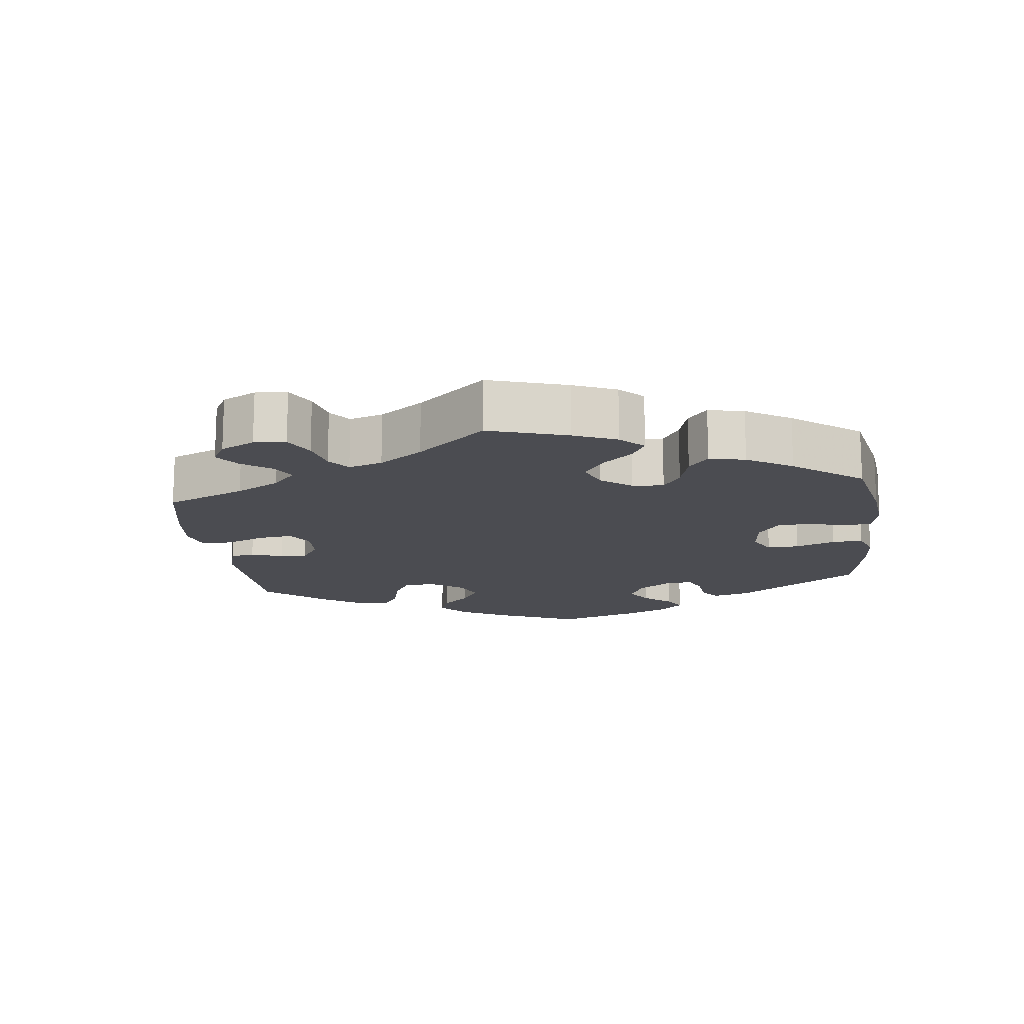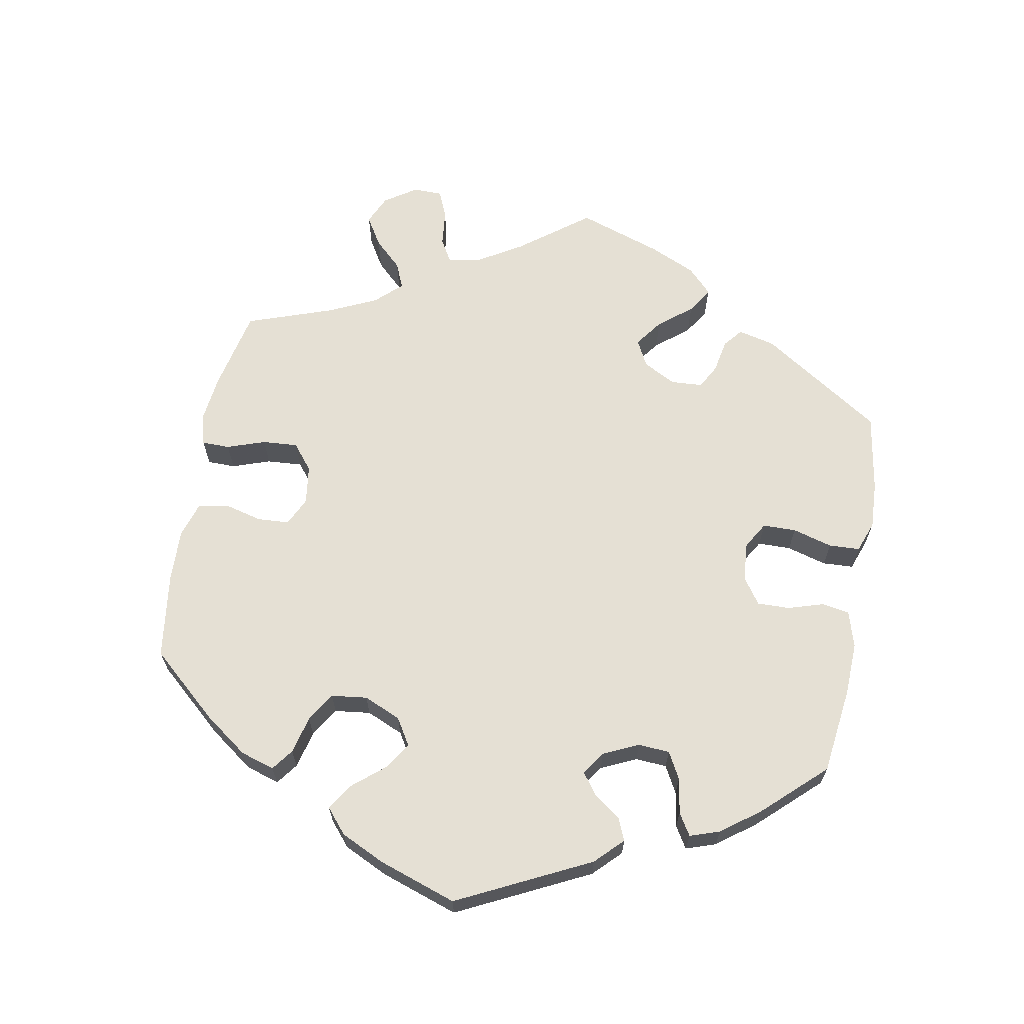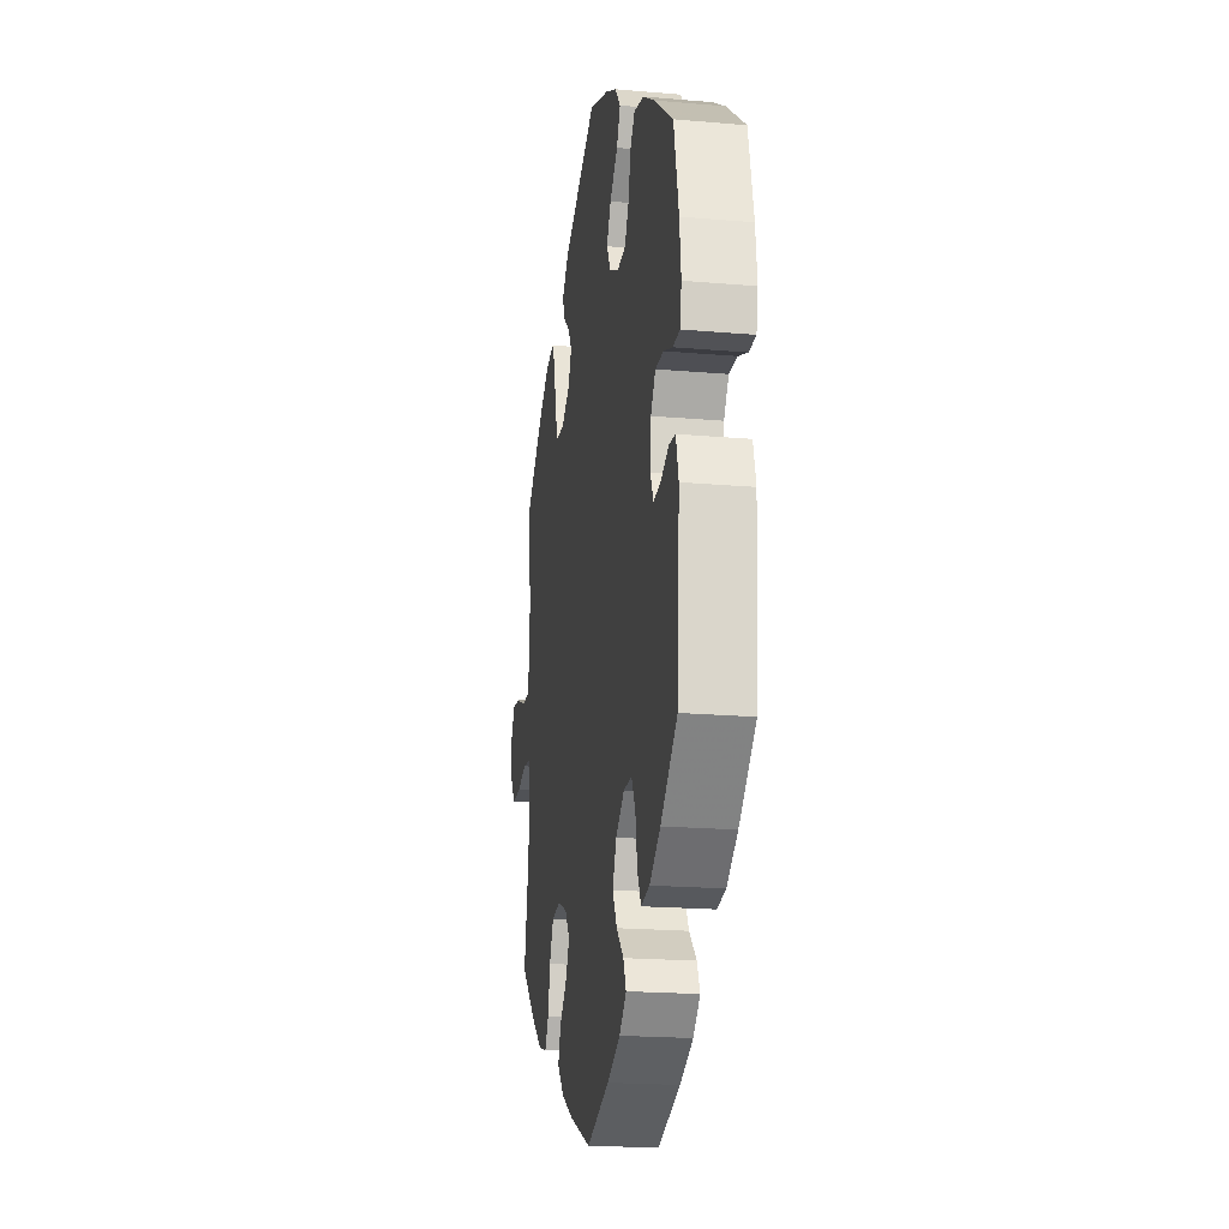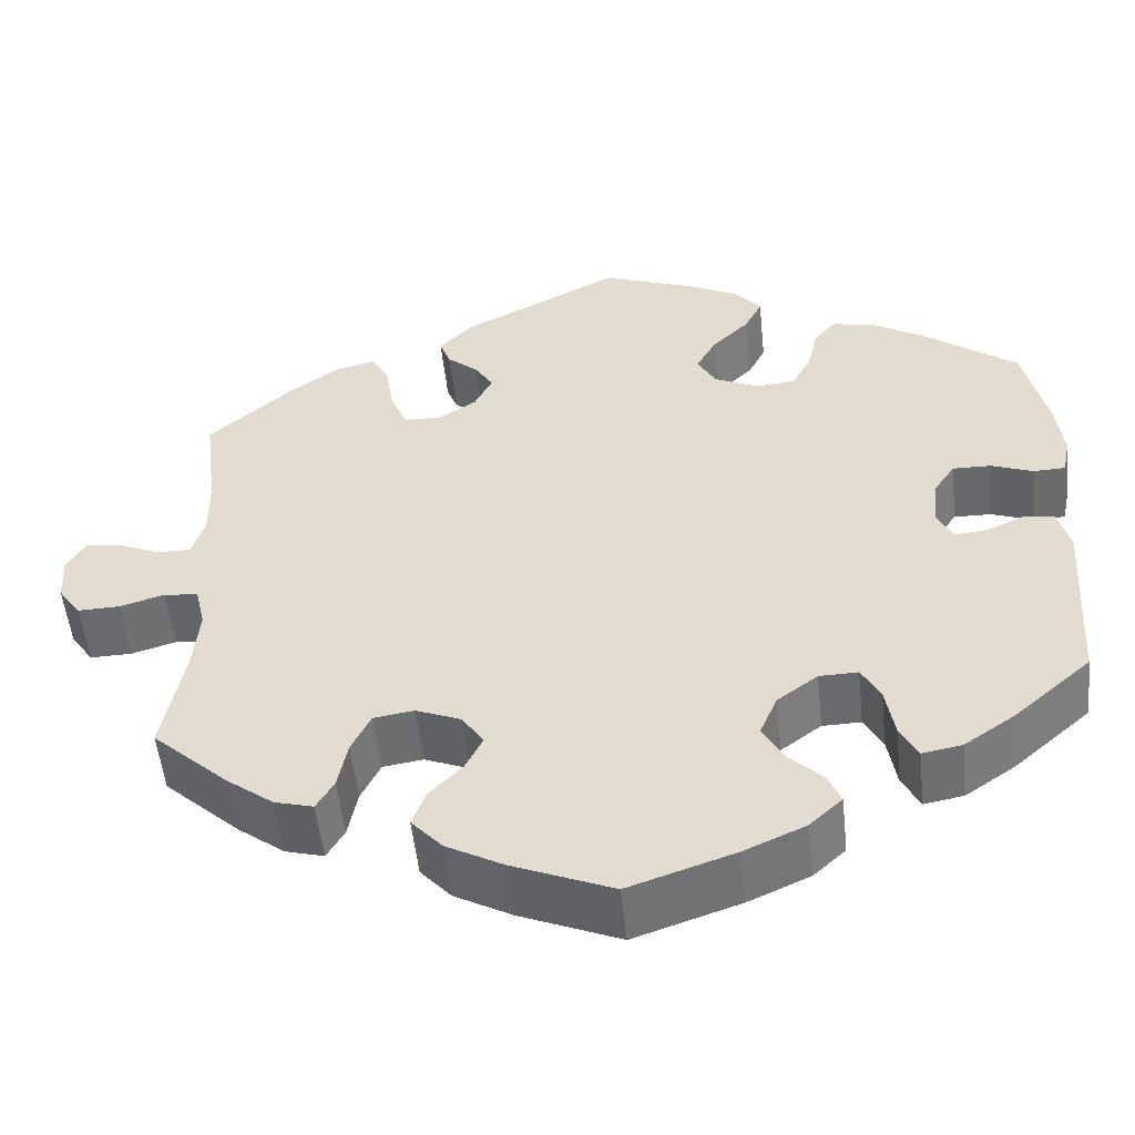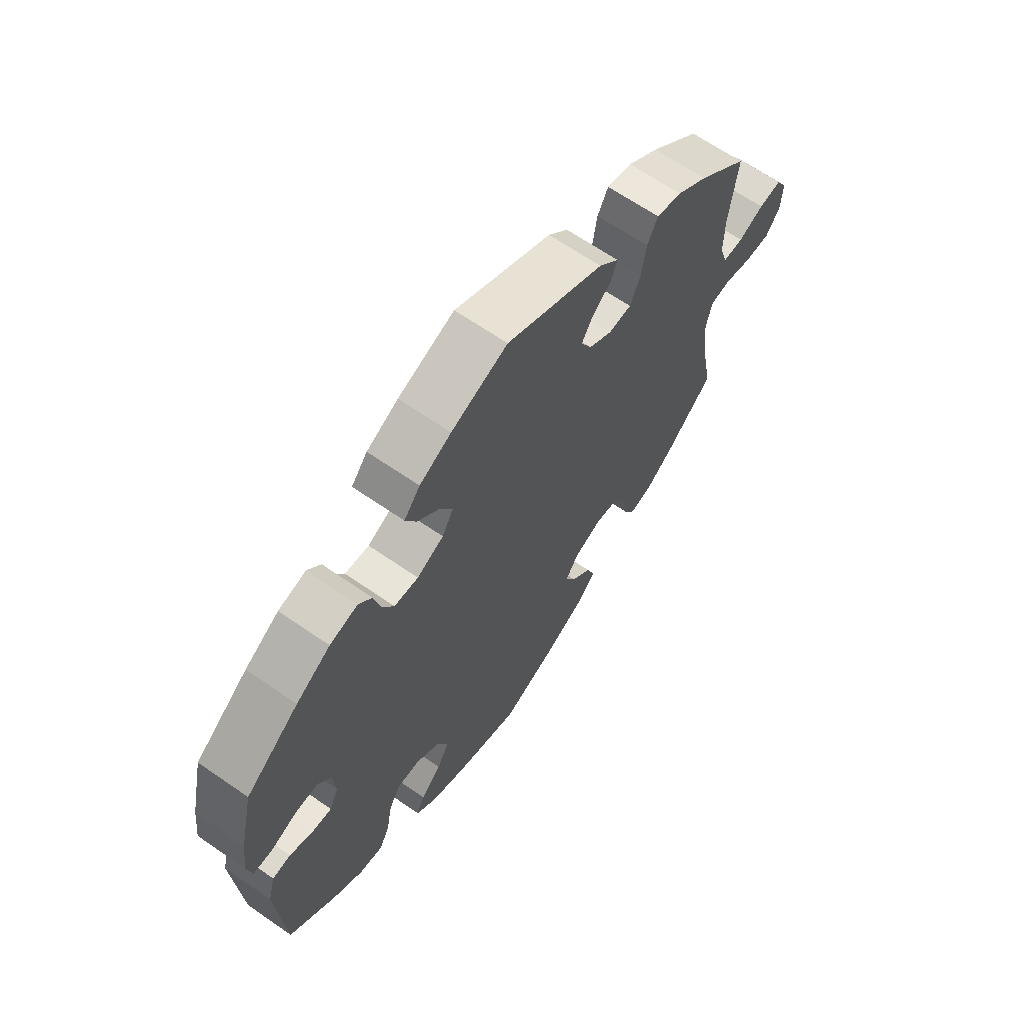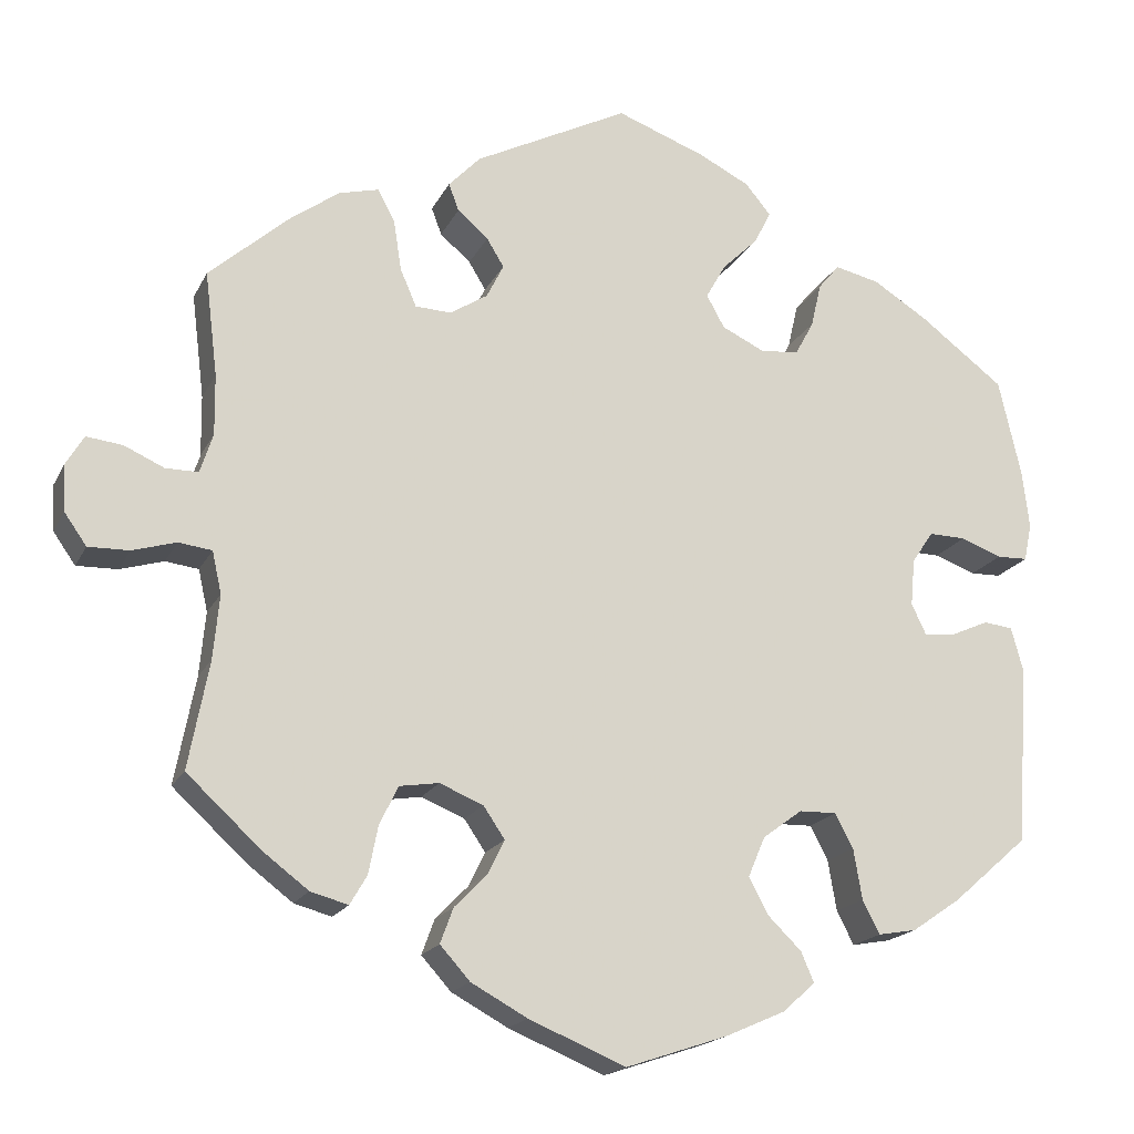
<metadata>
{"format":"obj","ext":"obj","renderer":"f3d","projection":"perspective","resolution":1024,"background":"white","views":[{"elev":-15.4,"azim":127.1,"up":"+Y"},{"elev":65.8,"azim":-109.7,"up":"+Y"},{"elev":-19.7,"azim":-99.2,"up":"+Z"},{"elev":-52.9,"azim":-173.9,"up":"+Z"},{"elev":65.4,"azim":-55.1,"up":"+Z"},{"elev":-18.1,"azim":160.5,"up":"+Z"}]}
</metadata>
<code>
v 0.414 0.07 -0.368
v 0.361 0.07 -0.408
v 0.317 0.07 -0.42
v 0.297 0.07 -0.386
v 0.286 0.07 -0.33
v 0.264 0.07 -0.285
v 0.218 0.07 -0.278
v 0.167 0.07 -0.299
v 0.142 0.07 -0.336
v 0.162 0.07 -0.376
v 0.2 0.07 -0.415
v 0.215 0.07 -0.456
v 0.18 0.07 -0.495
v 0.114 0.07 -0.531
v 0.001 0.07 -0.578
v -0.119 0.07 -0.538
v -0.189 0.07 -0.507
v -0.226 0.07 -0.473
v -0.211 0.07 -0.438
v -0.172 0.07 -0.4
v -0.149 0.07 -0.357
v -0.169 0.07 -0.31
v -0.215 0.07 -0.276
v -0.259 0.07 -0.275
v -0.28 0.07 -0.315
v -0.29 0.07 -0.374
v -0.31 0.07 -0.413
v -0.355 0.07 -0.405
v -0.412 0.07 -0.366
v -0.5 0.07 -0.289
v -0.514 0.07 -0.08
v -0.5 0.07 -0.028
v -0.466 0.07 -0.024
v -0.423 0.07 -0.043
v -0.385 0.07 -0.047
v -0.368 0.07 -0.011
v -0.373 0.07 0.044
v -0.398 0.07 0.081
v -0.441 0.07 0.08
v -0.489 0.07 0.062
v -0.525 0.07 0.063
v -0.534 0.07 0.107
v -0.526 0.07 0.175
v -0.5 0.07 0.289
v -0.401 0.07 0.364
v -0.337 0.07 0.404
v -0.285 0.07 0.416
v -0.26 0.07 0.386
v -0.248 0.07 0.334
v -0.226 0.07 0.294
v -0.181 0.07 0.29
v -0.131 0.07 0.314
v -0.11 0.07 0.352
v -0.133 0.07 0.393
v -0.175 0.07 0.434
v -0.195 0.07 0.473
v -0.165 0.07 0.509
v -0.106 0.07 0.539
v -0.001 0.07 0.578
v 0.18 0.07 0.486
v 0.217 0.07 0.447
v 0.205 0.07 0.415
v 0.169 0.07 0.384
v 0.149 0.07 0.351
v 0.169 0.07 0.311
v 0.213 0.07 0.283
v 0.255 0.07 0.285
v 0.274 0.07 0.329
v 0.283 0.07 0.388
v 0.303 0.07 0.426
v 0.35 0.07 0.414
v 0.408 0.07 0.372
v 0.501 0.07 0.29
v 0.486 0.07 0.168
v 0.485 0.07 0.097
v 0.5 0.07 0.051
v 0.538 0.07 0.051
v 0.585 0.07 0.072
v 0.627 0.07 0.077
v 0.648 0.07 0.042
v 0.645 0.07 -0.012
v 0.619 0.07 -0.049
v 0.571 0.07 -0.048
v 0.52 0.07 -0.033
v 0.481 0.07 -0.038
v 0.47 0.07 -0.087
v 0.477 0.07 -0.162
v 0.501 0.07 -0.288
v 0.414 0 -0.368
v 0.361 0 -0.408
v 0.317 0 -0.42
v 0.297 0 -0.386
v 0.286 0 -0.33
v 0.264 0 -0.285
v 0.218 0 -0.278
v 0.167 0 -0.299
v 0.142 0 -0.336
v 0.162 0 -0.376
v 0.2 0 -0.415
v 0.215 0 -0.456
v 0.18 0 -0.495
v 0.114 0 -0.531
v 0.001 0 -0.578
v -0.119 0 -0.538
v -0.189 0 -0.507
v -0.226 0 -0.473
v -0.211 0 -0.438
v -0.172 0 -0.4
v -0.149 0 -0.357
v -0.169 0 -0.31
v -0.215 0 -0.276
v -0.259 0 -0.275
v -0.28 0 -0.315
v -0.29 0 -0.374
v -0.31 0 -0.413
v -0.355 0 -0.405
v -0.412 0 -0.366
v -0.5 0 -0.289
v -0.514 0 -0.08
v -0.5 0 -0.028
v -0.466 0 -0.024
v -0.423 0 -0.043
v -0.385 0 -0.047
v -0.368 0 -0.011
v -0.373 0 0.044
v -0.398 0 0.081
v -0.441 0 0.08
v -0.489 0 0.062
v -0.525 0 0.063
v -0.534 0 0.107
v -0.526 0 0.175
v -0.5 0 0.289
v -0.401 0 0.364
v -0.337 0 0.404
v -0.285 0 0.416
v -0.26 0 0.386
v -0.248 0 0.334
v -0.226 0 0.294
v -0.181 0 0.29
v -0.131 0 0.314
v -0.11 0 0.352
v -0.133 0 0.393
v -0.175 0 0.434
v -0.195 0 0.473
v -0.165 0 0.509
v -0.106 0 0.539
v -0.001 0 0.578
v 0.18 0 0.486
v 0.217 0 0.447
v 0.205 0 0.415
v 0.169 0 0.384
v 0.149 0 0.351
v 0.169 0 0.311
v 0.213 0 0.283
v 0.255 0 0.285
v 0.274 0 0.329
v 0.283 0 0.388
v 0.303 0 0.426
v 0.35 0 0.414
v 0.408 0 0.372
v 0.501 0 0.29
v 0.486 0 0.168
v 0.485 0 0.097
v 0.5 0 0.051
v 0.538 0 0.051
v 0.585 0 0.072
v 0.627 0 0.077
v 0.648 0 0.042
v 0.645 0 -0.012
v 0.619 0 -0.049
v 0.571 0 -0.048
v 0.52 0 -0.033
v 0.481 0 -0.038
v 0.47 0 -0.087
v 0.477 0 -0.162
v 0.501 0 -0.288
f 87 88 1 2
f 86 87 2 3
f 85 86 3 4
f 81 82 83 84
f 81 84 85
f 80 81 85
f 77 78 79 80
f 76 77 80 85
f 75 76 85 4
f 71 72 73 74
f 68 69 70 71
f 67 68 71 74
f 66 67 74 75
f 60 61 62 63
f 60 63 64
f 59 60 64
f 58 59 64 65
f 54 55 56 57
f 53 54 57 58
f 46 47 48 49
f 46 49 50
f 45 46 50
f 44 45 50
f 43 44 50 51
f 39 40 41 42
f 38 39 42 43
f 31 32 33 34
f 31 34 35
f 30 31 35
f 29 30 35
f 28 29 35 36
f 25 26 27 28
f 24 25 28 36
f 17 18 19 20
f 17 20 21
f 16 17 21
f 15 16 21
f 14 15 21 22
f 10 11 12 13
f 9 10 13 14
f 66 75 4 5
f 65 66 5 6
f 53 58 65 6
f 52 53 6 7
f 51 52 7 8
f 38 43 51 8
f 37 38 8 9
f 23 24 36 37
f 22 23 37 9
f 9 14 22
f 90 89 176 175
f 91 90 175 174
f 92 91 174 173
f 172 171 170 169
f 173 172 169
f 173 169 168
f 168 167 166 165
f 173 168 165 164
f 92 173 164 163
f 162 161 160 159
f 159 158 157 156
f 162 159 156 155
f 163 162 155 154
f 151 150 149 148
f 152 151 148
f 152 148 147
f 153 152 147 146
f 145 144 143 142
f 146 145 142 141
f 137 136 135 134
f 138 137 134
f 138 134 133
f 138 133 132
f 139 138 132 131
f 130 129 128 127
f 131 130 127 126
f 122 121 120 119
f 123 122 119
f 123 119 118
f 123 118 117
f 124 123 117 116
f 116 115 114 113
f 124 116 113 112
f 108 107 106 105
f 109 108 105
f 109 105 104
f 109 104 103
f 110 109 103 102
f 101 100 99 98
f 102 101 98 97
f 93 92 163 154
f 94 93 154 153
f 94 153 146 141
f 95 94 141 140
f 96 95 140 139
f 96 139 131 126
f 97 96 126 125
f 125 124 112 111
f 97 125 111 110
f 110 102 97
f 1 89 90 2
f 2 90 91 3
f 3 91 92 4
f 4 92 93 5
f 5 93 94 6
f 6 94 95 7
f 7 95 96 8
f 8 96 97 9
f 9 97 98 10
f 10 98 99 11
f 11 99 100 12
f 12 100 101 13
f 13 101 102 14
f 14 102 103 15
f 15 103 104 16
f 16 104 105 17
f 17 105 106 18
f 18 106 107 19
f 19 107 108 20
f 20 108 109 21
f 21 109 110 22
f 22 110 111 23
f 23 111 112 24
f 24 112 113 25
f 25 113 114 26
f 26 114 115 27
f 27 115 116 28
f 28 116 117 29
f 29 117 118 30
f 30 118 119 31
f 31 119 120 32
f 32 120 121 33
f 33 121 122 34
f 34 122 123 35
f 35 123 124 36
f 36 124 125 37
f 37 125 126 38
f 38 126 127 39
f 39 127 128 40
f 40 128 129 41
f 41 129 130 42
f 42 130 131 43
f 43 131 132 44
f 44 132 133 45
f 45 133 134 46
f 46 134 135 47
f 47 135 136 48
f 48 136 137 49
f 49 137 138 50
f 50 138 139 51
f 51 139 140 52
f 52 140 141 53
f 53 141 142 54
f 54 142 143 55
f 55 143 144 56
f 56 144 145 57
f 57 145 146 58
f 58 146 147 59
f 59 147 148 60
f 60 148 149 61
f 61 149 150 62
f 62 150 151 63
f 63 151 152 64
f 64 152 153 65
f 65 153 154 66
f 66 154 155 67
f 67 155 156 68
f 68 156 157 69
f 69 157 158 70
f 70 158 159 71
f 71 159 160 72
f 72 160 161 73
f 73 161 162 74
f 74 162 163 75
f 75 163 164 76
f 76 164 165 77
f 77 165 166 78
f 78 166 167 79
f 79 167 168 80
f 80 168 169 81
f 81 169 170 82
f 82 170 171 83
f 83 171 172 84
f 84 172 173 85
f 85 173 174 86
f 86 174 175 87
f 87 175 176 88
f 88 176 89 1

</code>
